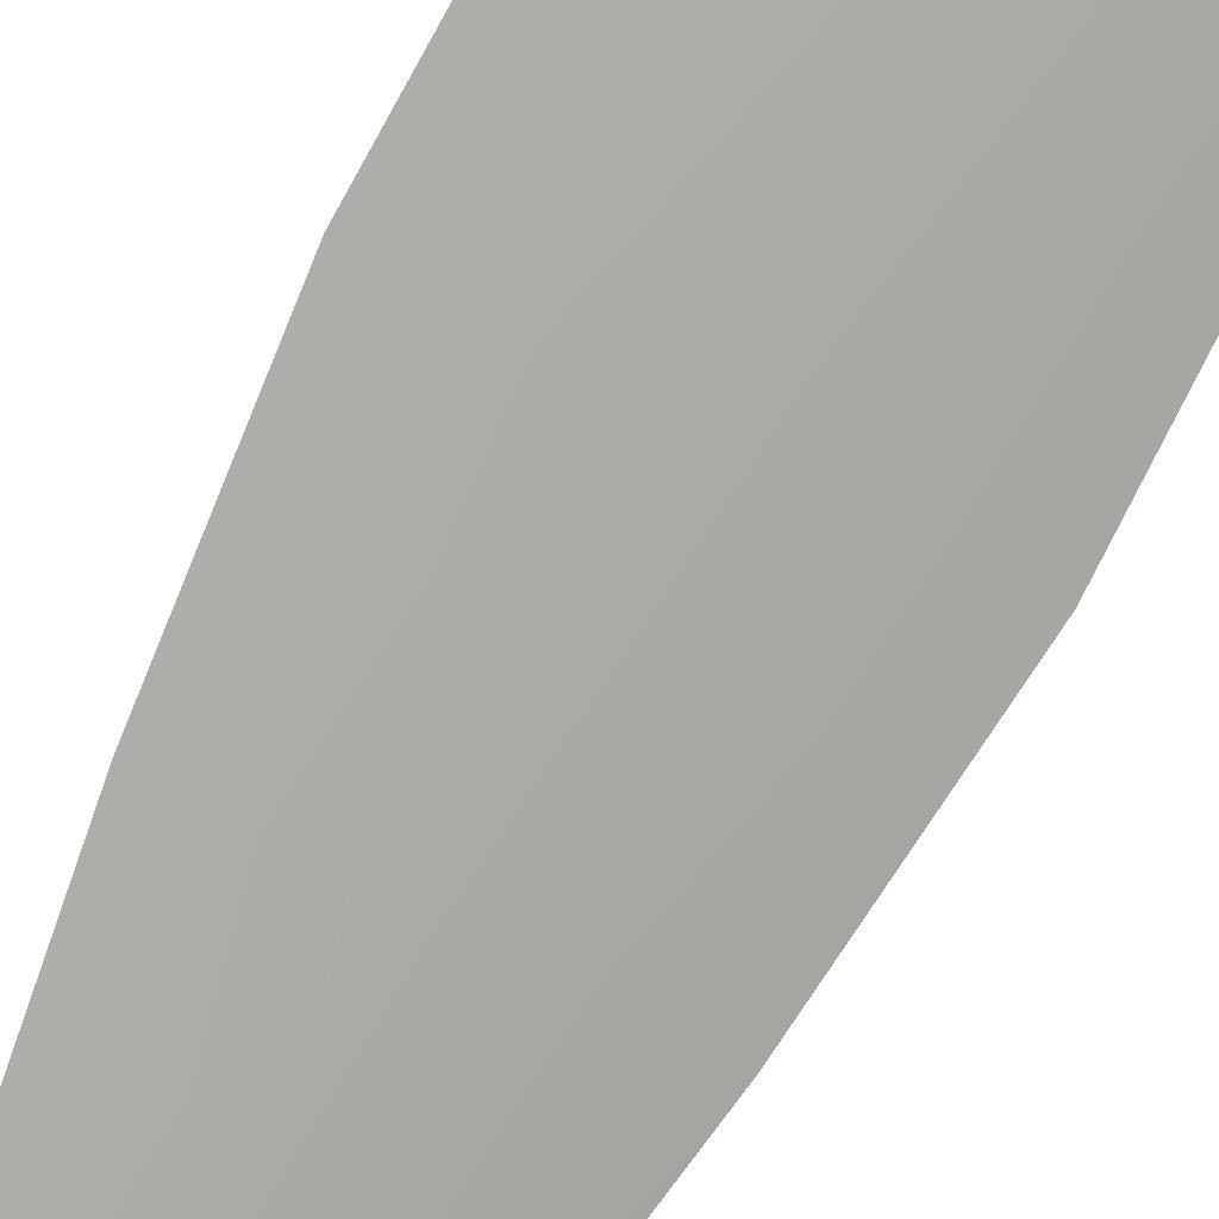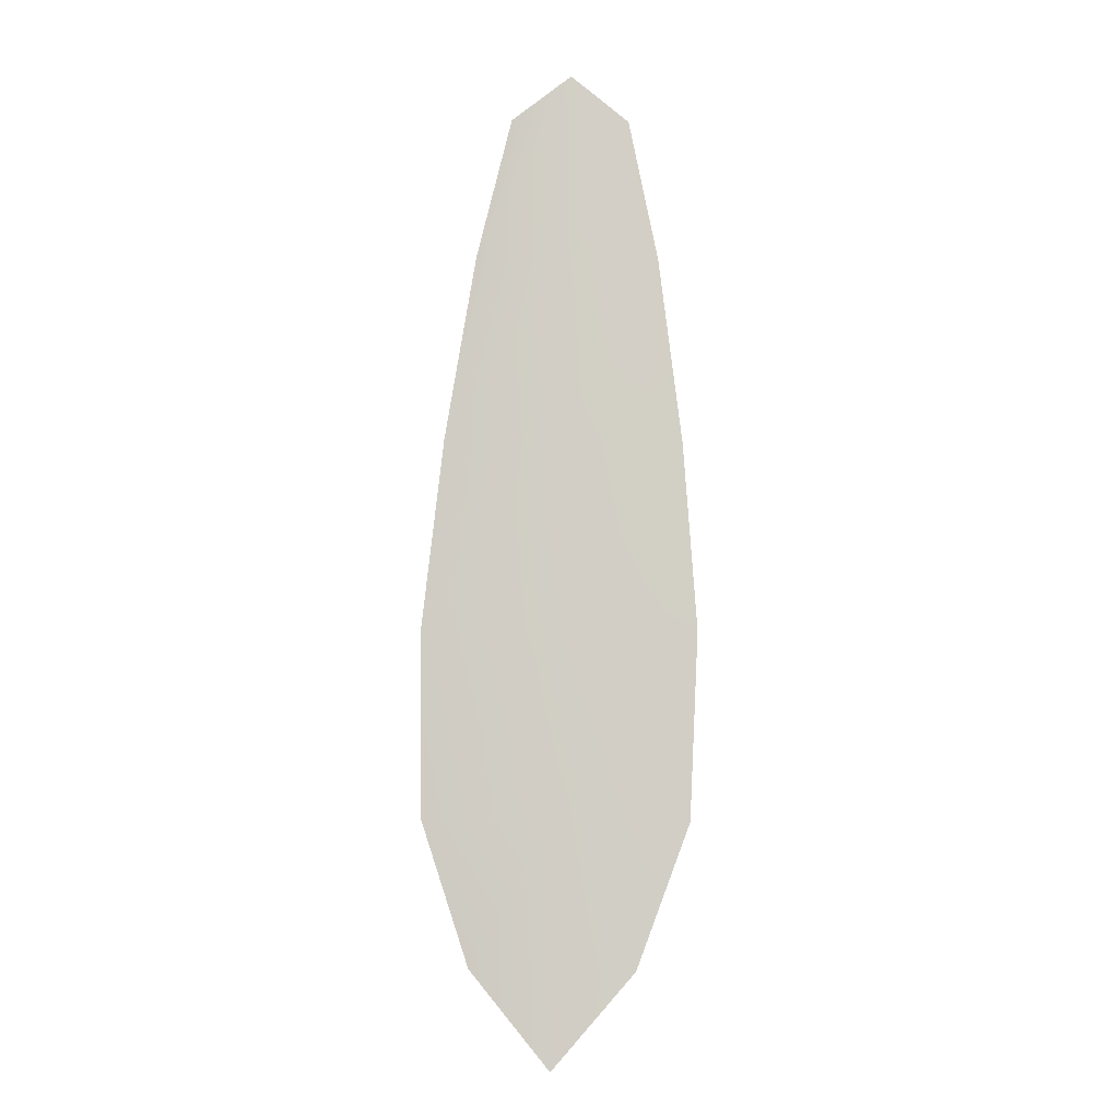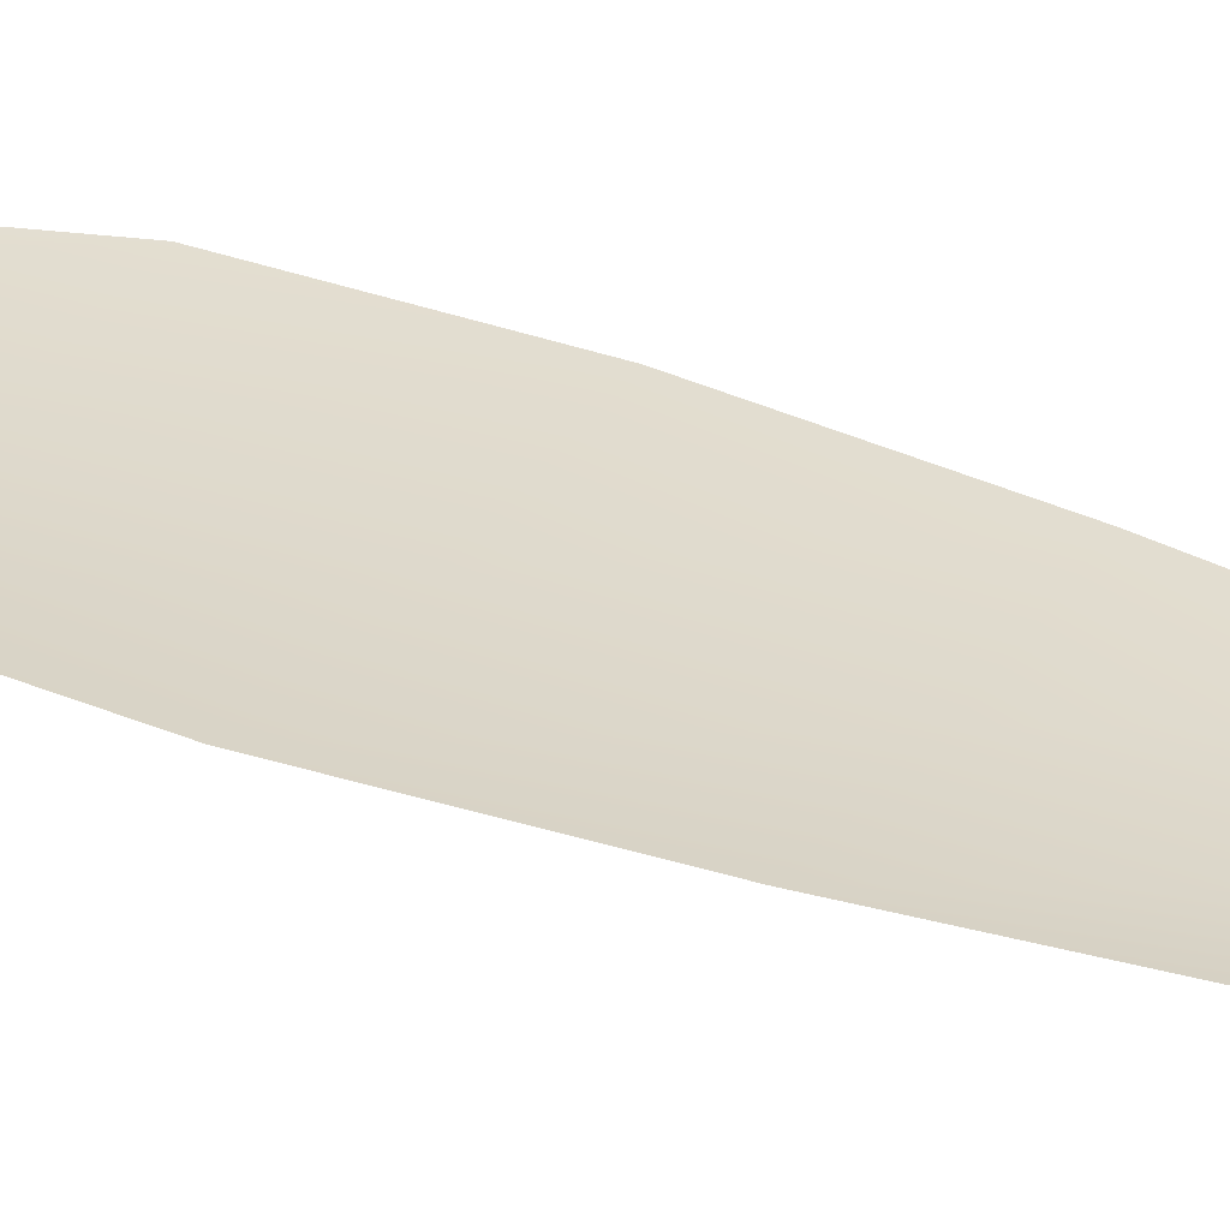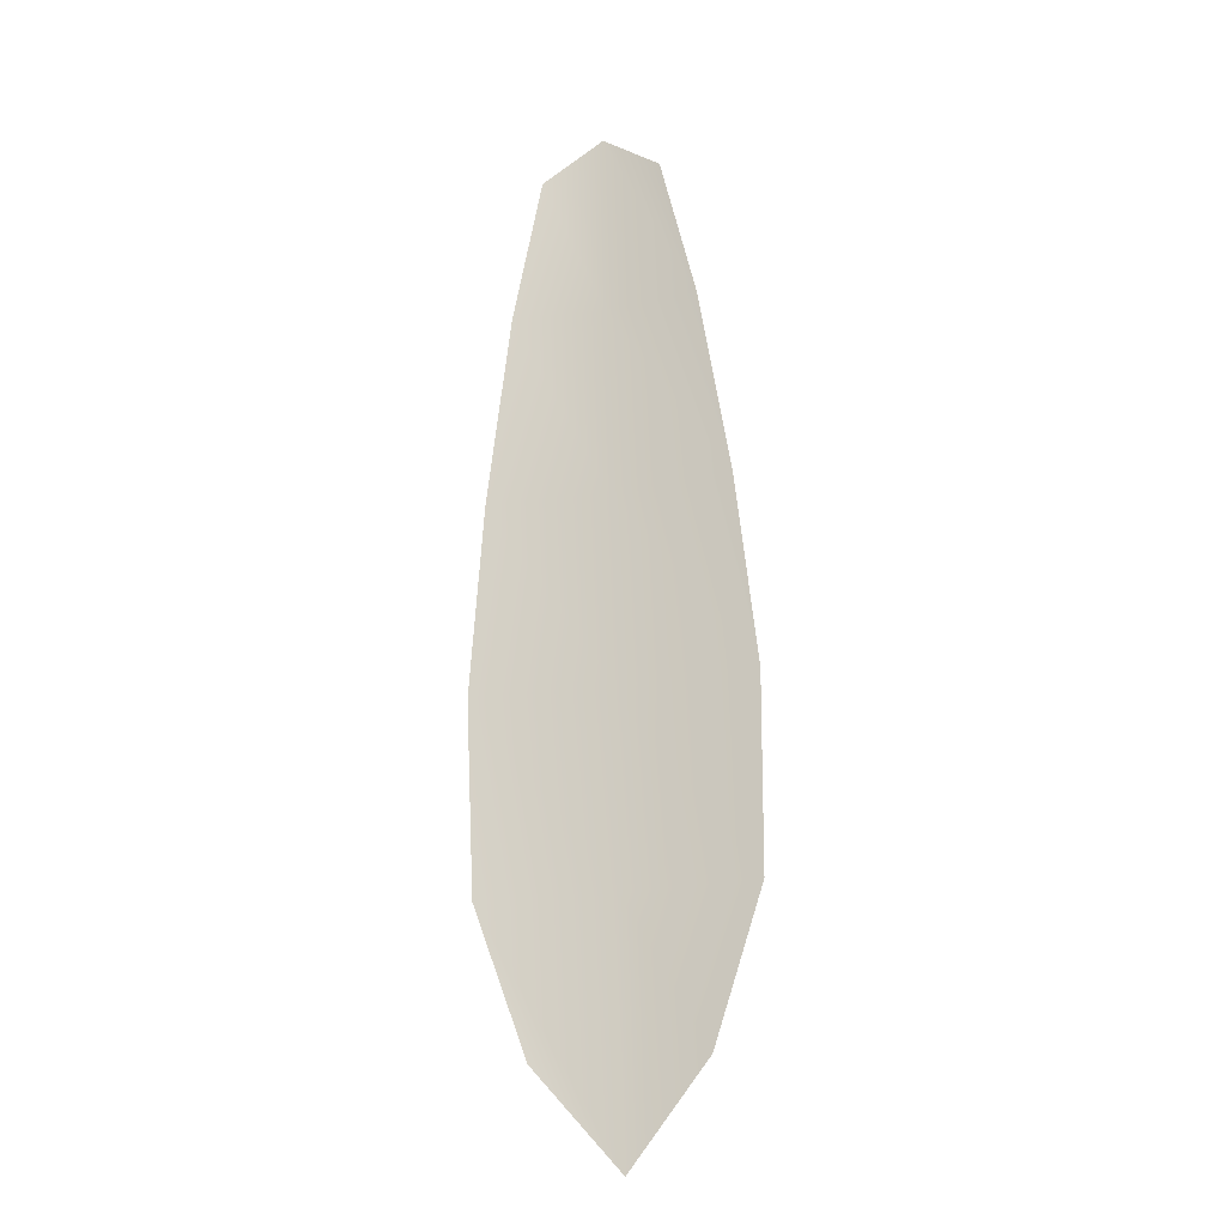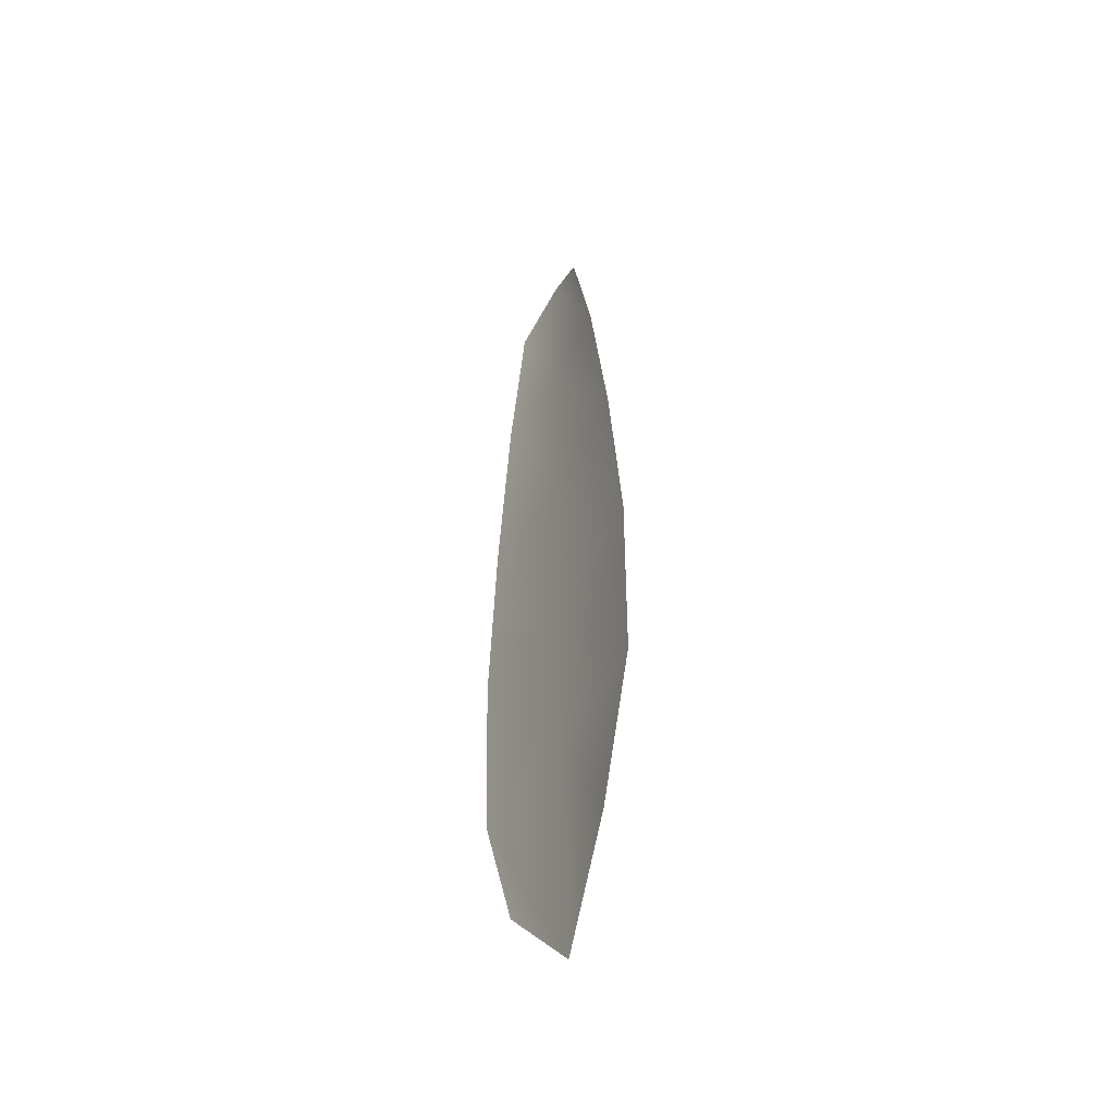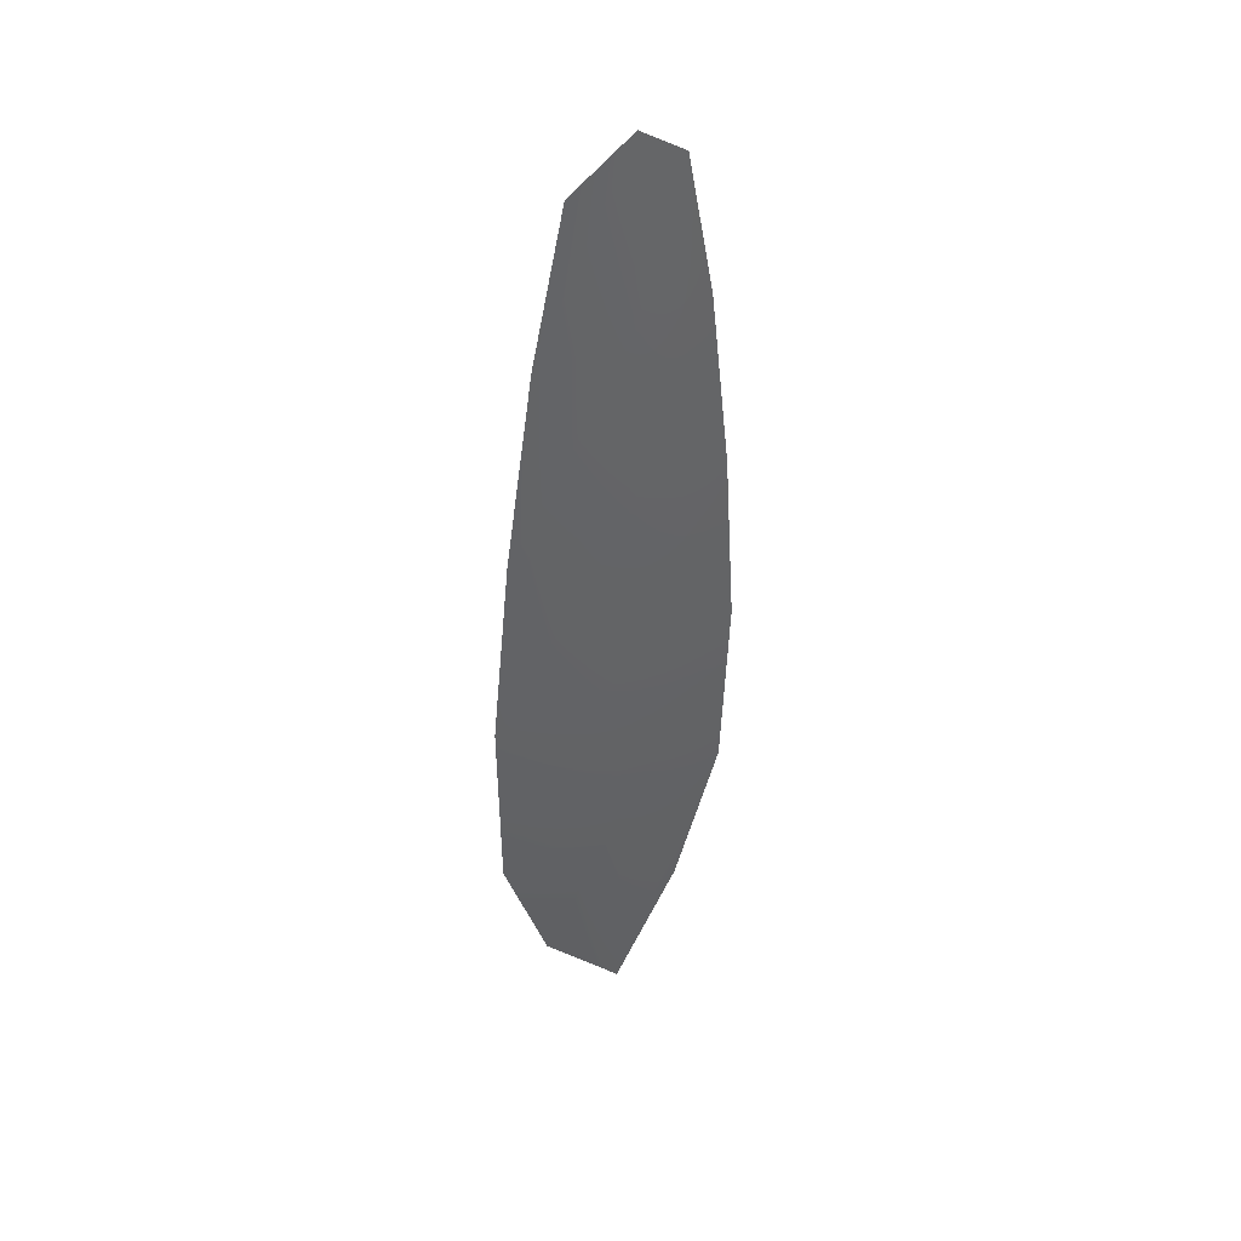
<metadata>
{"format":"obj","ext":"obj","renderer":"f3d","projection":"perspective","resolution":1024,"background":"white","views":[{"elev":-76.0,"azim":-26.3,"up":"+Z"},{"elev":-7.2,"azim":179.8,"up":"+Y"},{"elev":32.1,"azim":120.5,"up":"+Z"},{"elev":-19.5,"azim":17.2,"up":"+Y"},{"elev":-48.5,"azim":61.2,"up":"+Y"},{"elev":43.1,"azim":142.3,"up":"+Y"}]}
</metadata>
<code>
o feather_flight_secondary_030
v 0.1841 0.2373 0.09024
v 0.1771 0.2372 0.09024
v 0.1865 0.187 0.09024
v 0.1768 0.1868 0.09024
v 0.1805 0.2398 0.08961
v 0.1818 0.1812 0.08961
v 0.1862 0.2288 0.09024
v 0.1881 0.2177 0.09024
v 0.1893 0.2066 0.09024
v 0.1893 0.1955 0.09024
v 0.1737 0.1953 0.09024
v 0.1732 0.2064 0.09024
v 0.174 0.2175 0.09024
v 0.1753 0.2286 0.09024
v 0.1808 0.2287 0.08961
v 0.181 0.2176 0.08961
v 0.1812 0.2065 0.08961
v 0.1815 0.1954 0.08961
f 18 10 3 6
f 11 18 6 4
f 5 1 7 15
f 15 7 8 16
f 16 8 9 17
f 17 9 10 18
f 2 5 15 14
f 14 15 16 13
f 13 16 17 12
f 12 17 18 11

</code>
